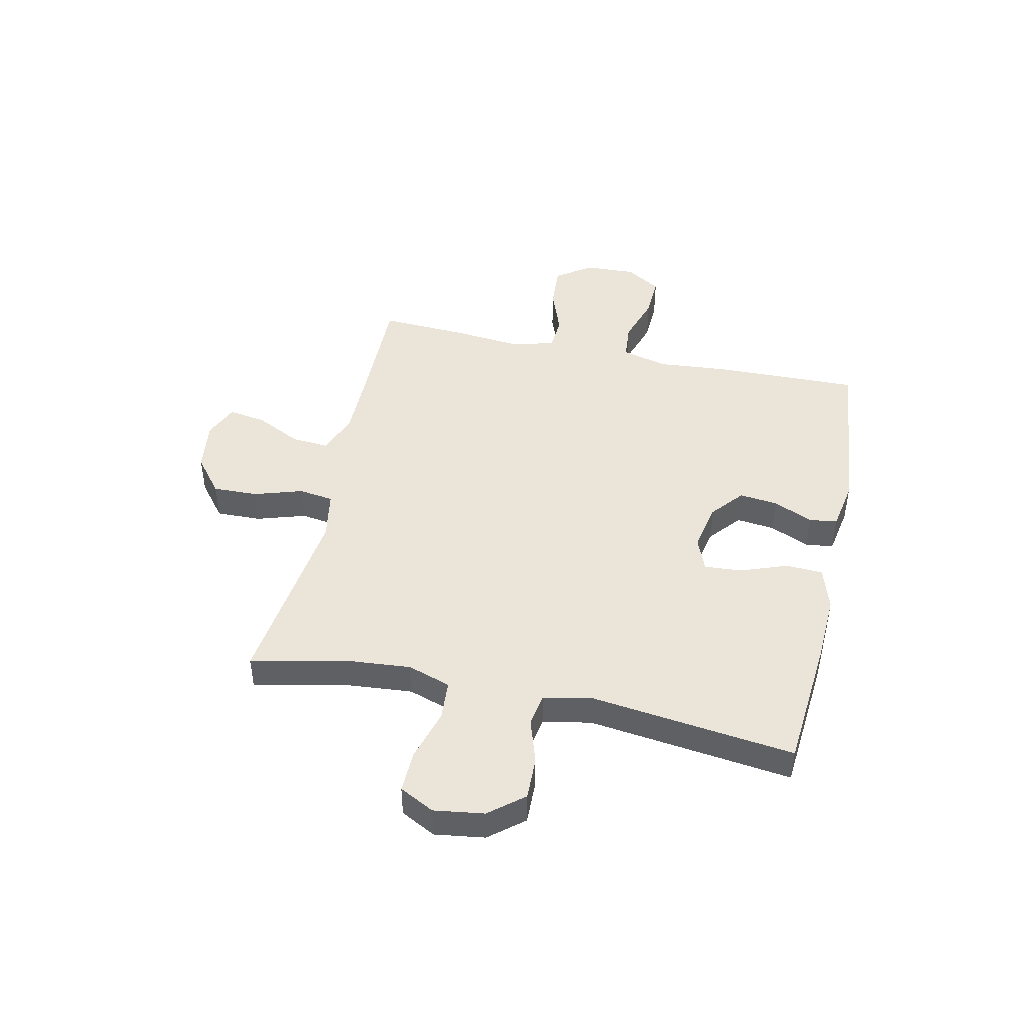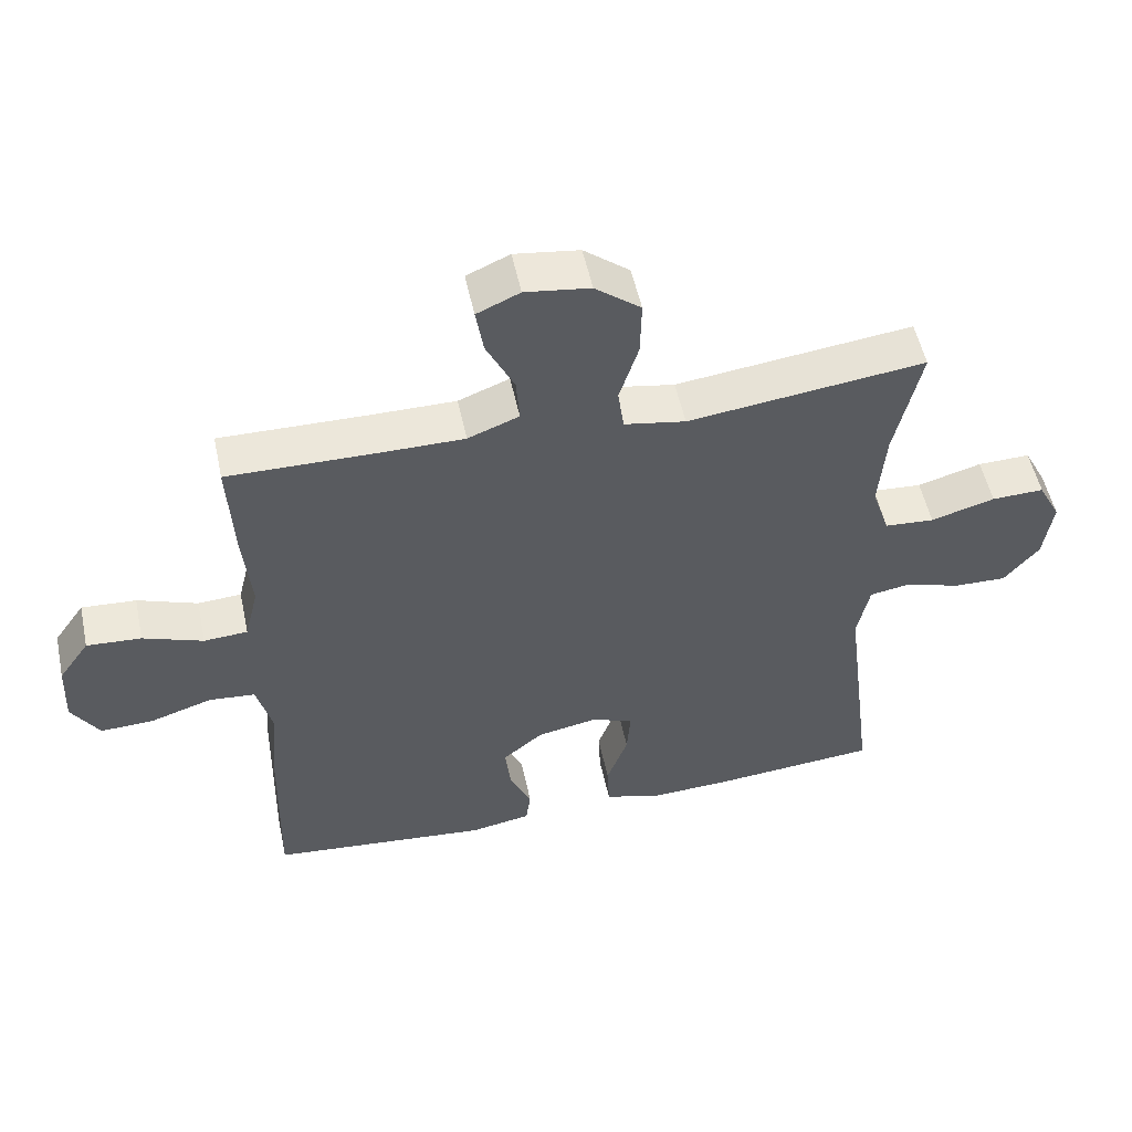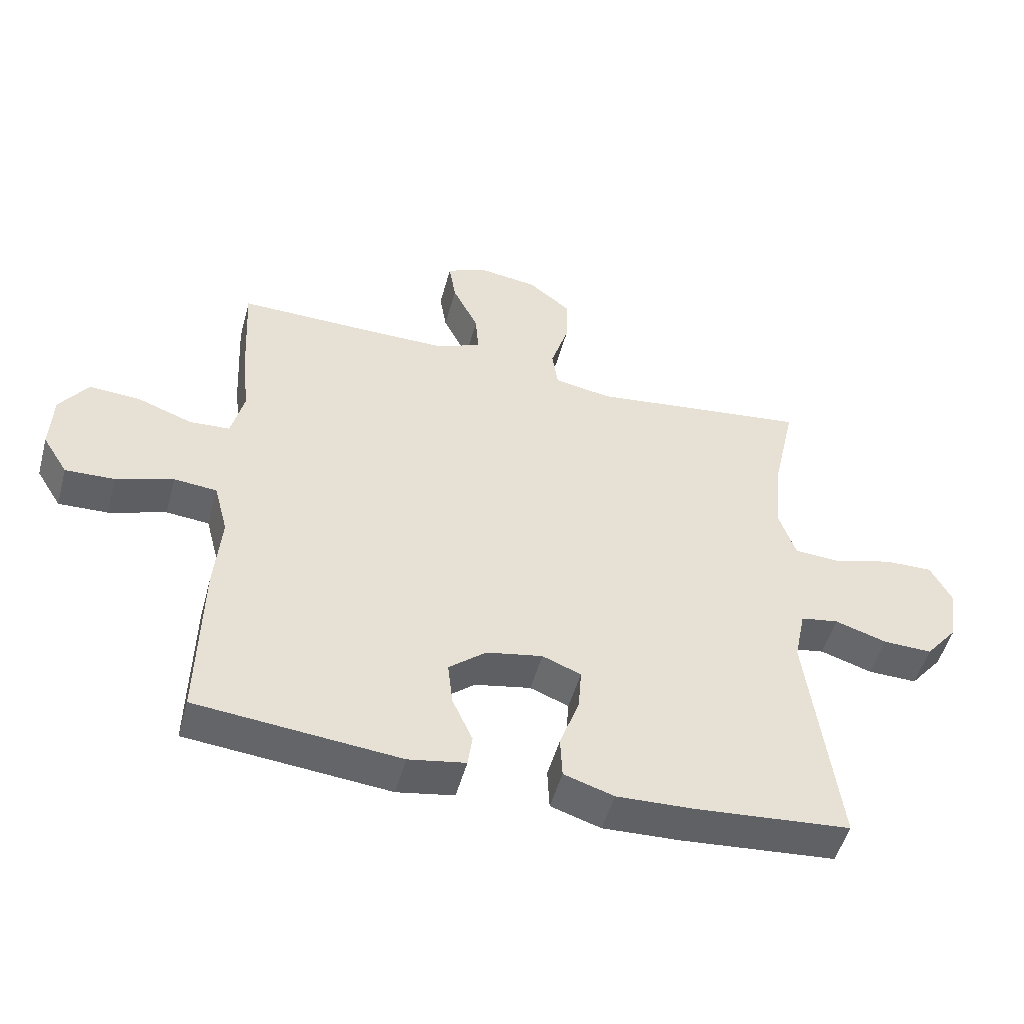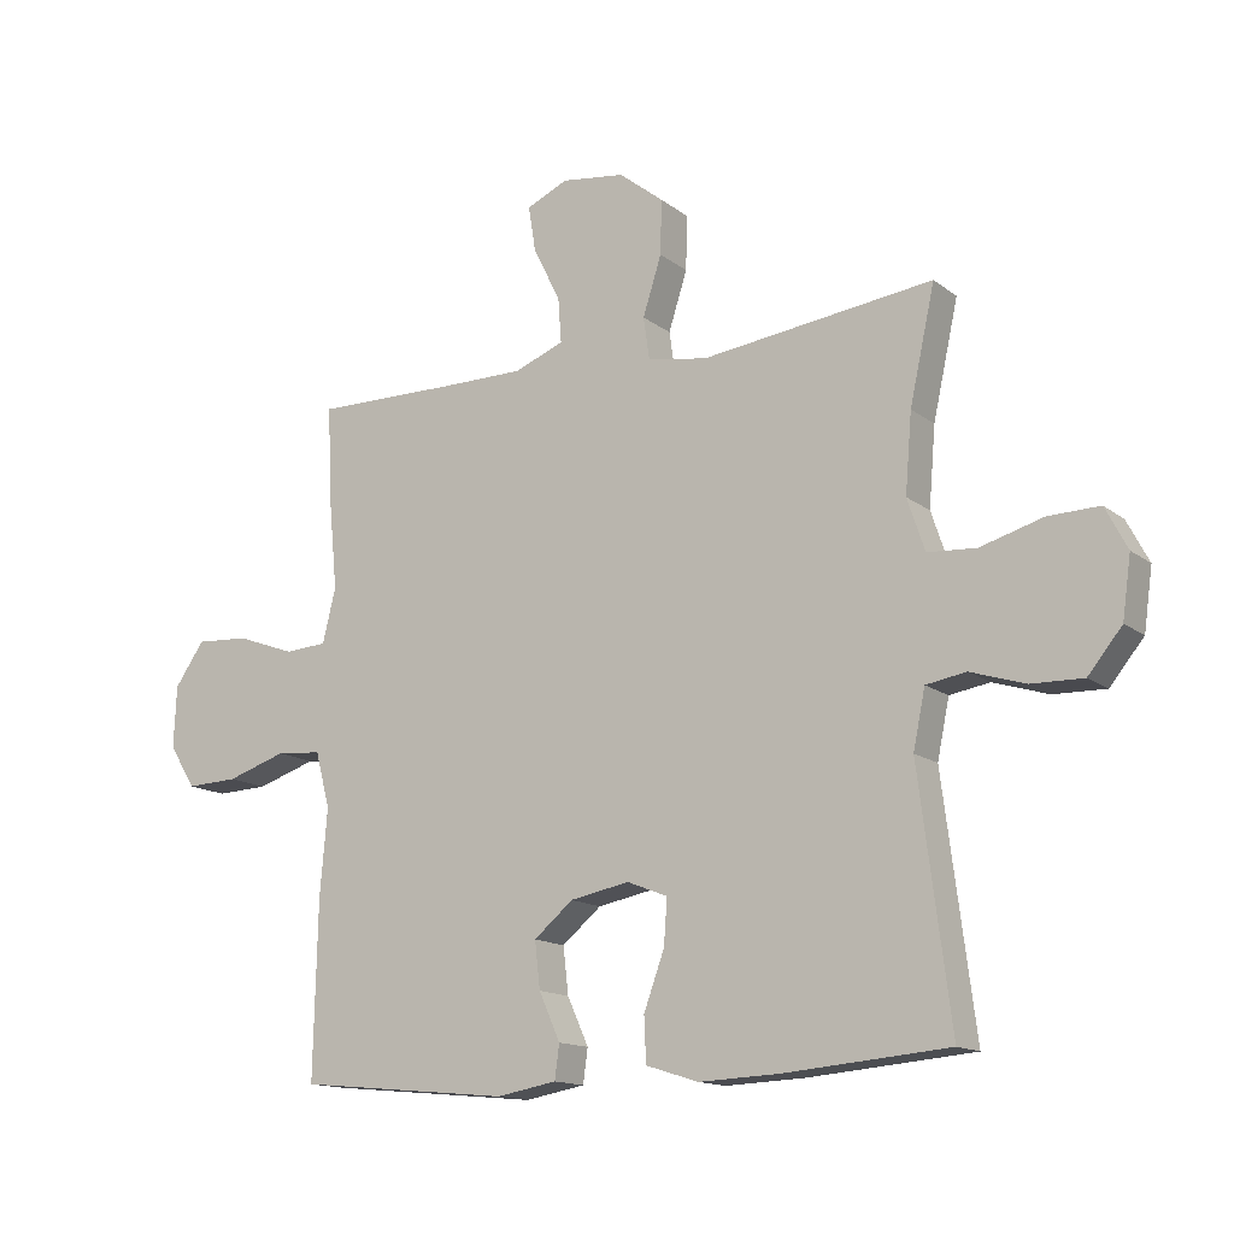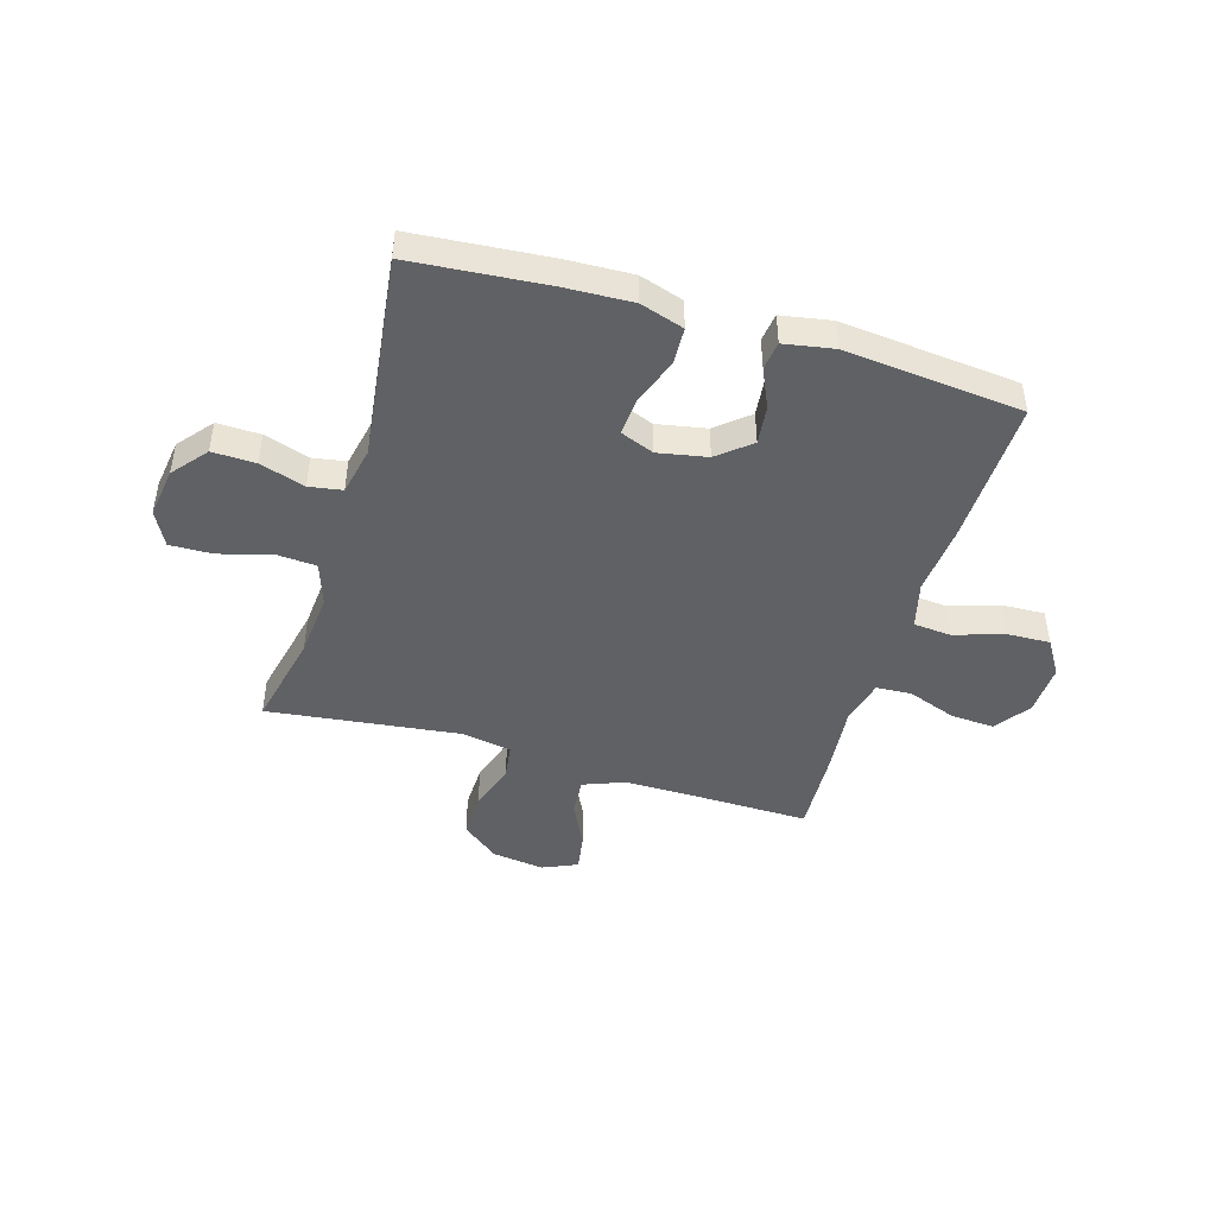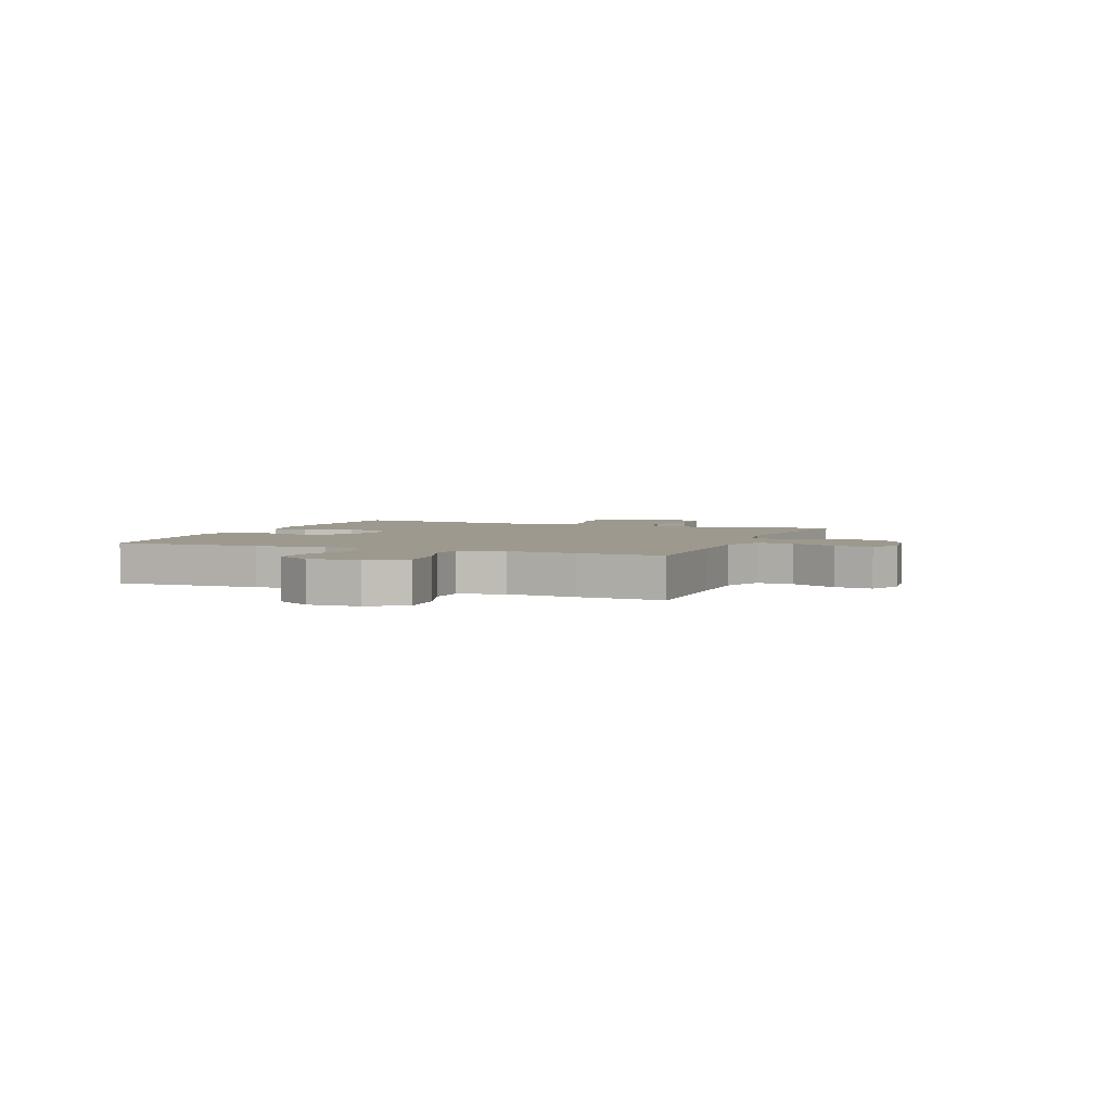
<metadata>
{"format":"obj","ext":"obj","renderer":"f3d","projection":"perspective","resolution":1024,"background":"white","views":[{"elev":45.1,"azim":102.3,"up":"+Y"},{"elev":52.9,"azim":-12.0,"up":"+Z"},{"elev":-50.6,"azim":-15.1,"up":"+Z"},{"elev":-14.3,"azim":32.2,"up":"+Z"},{"elev":-45.7,"azim":163.3,"up":"+Y"},{"elev":3.4,"azim":-68.4,"up":"+Y"}]}
</metadata>
<code>
v -0.5 0.07 -0.5
v -0.494 0.07 -0.234
v -0.483 0.07 -0.107
v -0.505 0.07 -0.023
v -0.573 0.07 -0.017
v -0.663 0.07 -0.046
v -0.741 0.07 -0.049
v -0.781 0.07 0.015
v -0.777 0.07 0.108
v -0.732 0.07 0.172
v -0.652 0.07 0.167
v -0.564 0.07 0.135
v -0.5 0.07 0.139
v -0.48 0.07 0.22
v -0.492 0.07 0.345
v -0.5 0.07 0.5
v -0.282 0.07 0.497
v -0.16 0.07 0.497
v -0.085 0.07 0.526
v -0.09 0.07 0.593
v -0.131 0.07 0.676
v -0.142 0.07 0.744
v -0.079 0.07 0.772
v 0.016 0.07 0.759
v 0.083 0.07 0.706
v 0.081 0.07 0.624
v 0.053 0.07 0.536
v 0.062 0.07 0.473
v 0.152 0.07 0.457
v 0.5 0.07 0.5
v 0.462 0.07 0.328
v 0.452 0.07 0.21
v 0.478 0.07 0.132
v 0.551 0.07 0.127
v 0.645 0.07 0.154
v 0.722 0.07 0.156
v 0.755 0.07 0.093
v 0.742 0.07 0.002
v 0.691 0.07 -0.06
v 0.613 0.07 -0.058
v 0.531 0.07 -0.032
v 0.471 0.07 -0.042
v 0.453 0.07 -0.129
v 0.5 0.07 -0.5
v 0.254 0.07 -0.521
v 0.133 0.07 -0.526
v 0.054 0.07 -0.501
v 0.051 0.07 -0.434
v 0.082 0.07 -0.349
v 0.087 0.07 -0.281
v 0.026 0.07 -0.257
v -0.063 0.07 -0.274
v -0.122 0.07 -0.323
v -0.114 0.07 -0.393
v -0.082 0.07 -0.464
v -0.089 0.07 -0.515
v -0.179 0.07 -0.531
v -0.5 0 -0.5
v -0.494 0 -0.234
v -0.483 0 -0.107
v -0.505 0 -0.023
v -0.573 0 -0.017
v -0.663 0 -0.046
v -0.741 0 -0.049
v -0.781 0 0.015
v -0.777 0 0.108
v -0.732 0 0.172
v -0.652 0 0.167
v -0.564 0 0.135
v -0.5 0 0.139
v -0.48 0 0.22
v -0.492 0 0.345
v -0.5 0 0.5
v -0.282 0 0.497
v -0.16 0 0.497
v -0.085 0 0.526
v -0.09 0 0.593
v -0.131 0 0.676
v -0.142 0 0.744
v -0.079 0 0.772
v 0.016 0 0.759
v 0.083 0 0.706
v 0.081 0 0.624
v 0.053 0 0.536
v 0.062 0 0.473
v 0.152 0 0.457
v 0.5 0 0.5
v 0.462 0 0.328
v 0.452 0 0.21
v 0.478 0 0.132
v 0.551 0 0.127
v 0.645 0 0.154
v 0.722 0 0.156
v 0.755 0 0.093
v 0.742 0 0.002
v 0.691 0 -0.06
v 0.613 0 -0.058
v 0.531 0 -0.032
v 0.471 0 -0.042
v 0.453 0 -0.129
v 0.5 0 -0.5
v 0.254 0 -0.521
v 0.133 0 -0.526
v 0.054 0 -0.501
v 0.051 0 -0.434
v 0.082 0 -0.349
v 0.087 0 -0.281
v 0.026 0 -0.257
v -0.063 0 -0.274
v -0.122 0 -0.323
v -0.114 0 -0.393
v -0.082 0 -0.464
v -0.089 0 -0.515
v -0.179 0 -0.531
f 54 55 56 57
f 53 54 57 1
f 52 53 1 2
f 51 52 2 3
f 46 47 48 49
f 46 49 50
f 43 44 45 46
f 42 43 46 50
f 38 39 40 41
f 36 37 38 41
f 34 35 36 41
f 33 34 41 42
f 32 33 42 50
f 29 30 31
f 28 29 31 32
f 24 25 26 27
f 24 27 28
f 23 24 28
f 20 21 22 23
f 19 20 23 28
f 18 19 28 32
f 14 15 16 17
f 13 14 17 18
f 9 10 11 12
f 9 12 13
f 8 9 13
f 5 6 7 8
f 4 5 8 13
f 51 3 4 13
f 32 50 51
f 13 18 32 51
f 114 113 112 111
f 58 114 111 110
f 59 58 110 109
f 60 59 109 108
f 106 105 104 103
f 107 106 103
f 103 102 101 100
f 107 103 100 99
f 98 97 96 95
f 98 95 94 93
f 98 93 92 91
f 99 98 91 90
f 107 99 90 89
f 88 87 86
f 89 88 86 85
f 84 83 82 81
f 85 84 81
f 85 81 80
f 80 79 78 77
f 85 80 77 76
f 89 85 76 75
f 74 73 72 71
f 75 74 71 70
f 69 68 67 66
f 70 69 66
f 70 66 65
f 65 64 63 62
f 70 65 62 61
f 70 61 60 108
f 108 107 89
f 108 89 75 70
f 1 58 59 2
f 2 59 60 3
f 3 60 61 4
f 4 61 62 5
f 5 62 63 6
f 6 63 64 7
f 7 64 65 8
f 8 65 66 9
f 9 66 67 10
f 10 67 68 11
f 11 68 69 12
f 12 69 70 13
f 13 70 71 14
f 14 71 72 15
f 15 72 73 16
f 16 73 74 17
f 17 74 75 18
f 18 75 76 19
f 19 76 77 20
f 20 77 78 21
f 21 78 79 22
f 22 79 80 23
f 23 80 81 24
f 24 81 82 25
f 25 82 83 26
f 26 83 84 27
f 27 84 85 28
f 28 85 86 29
f 29 86 87 30
f 30 87 88 31
f 31 88 89 32
f 32 89 90 33
f 33 90 91 34
f 34 91 92 35
f 35 92 93 36
f 36 93 94 37
f 37 94 95 38
f 38 95 96 39
f 39 96 97 40
f 40 97 98 41
f 41 98 99 42
f 42 99 100 43
f 43 100 101 44
f 44 101 102 45
f 45 102 103 46
f 46 103 104 47
f 47 104 105 48
f 48 105 106 49
f 49 106 107 50
f 50 107 108 51
f 51 108 109 52
f 52 109 110 53
f 53 110 111 54
f 54 111 112 55
f 55 112 113 56
f 56 113 114 57
f 57 114 58 1

</code>
